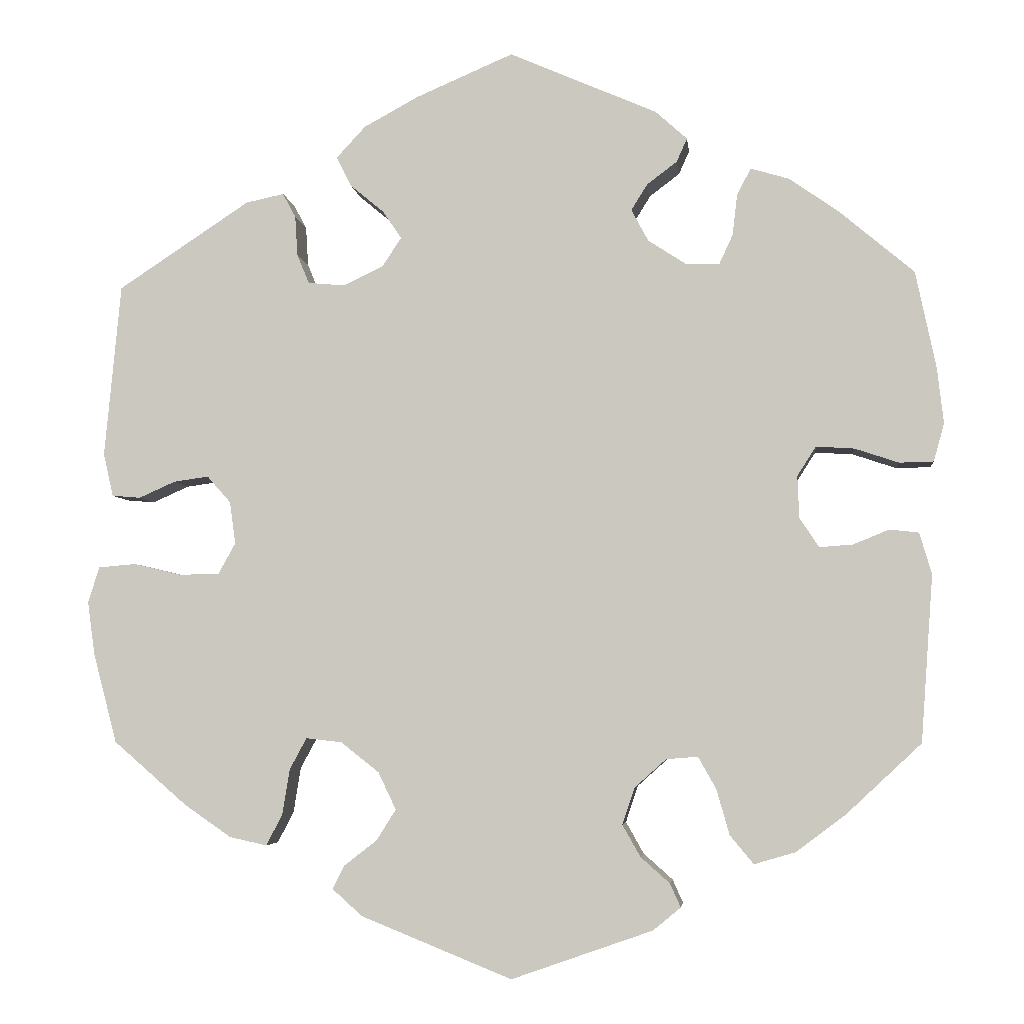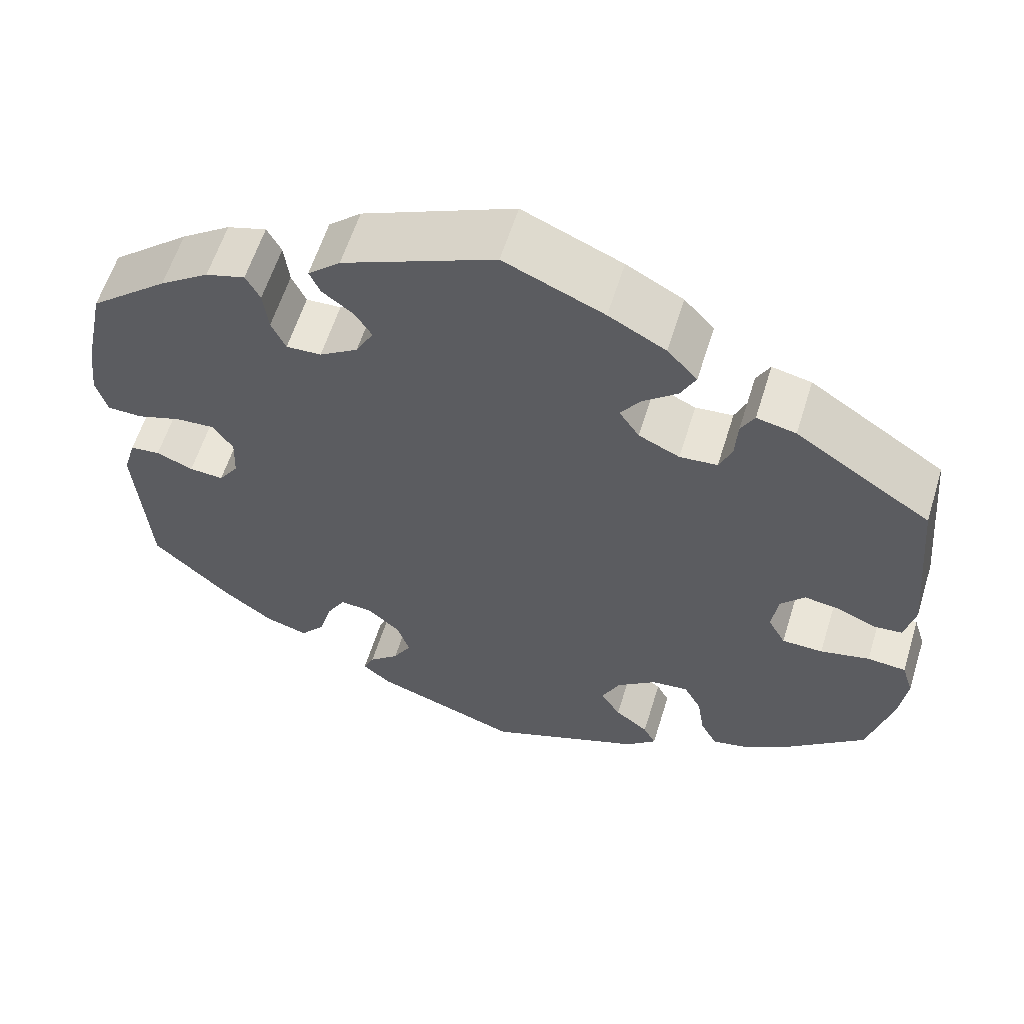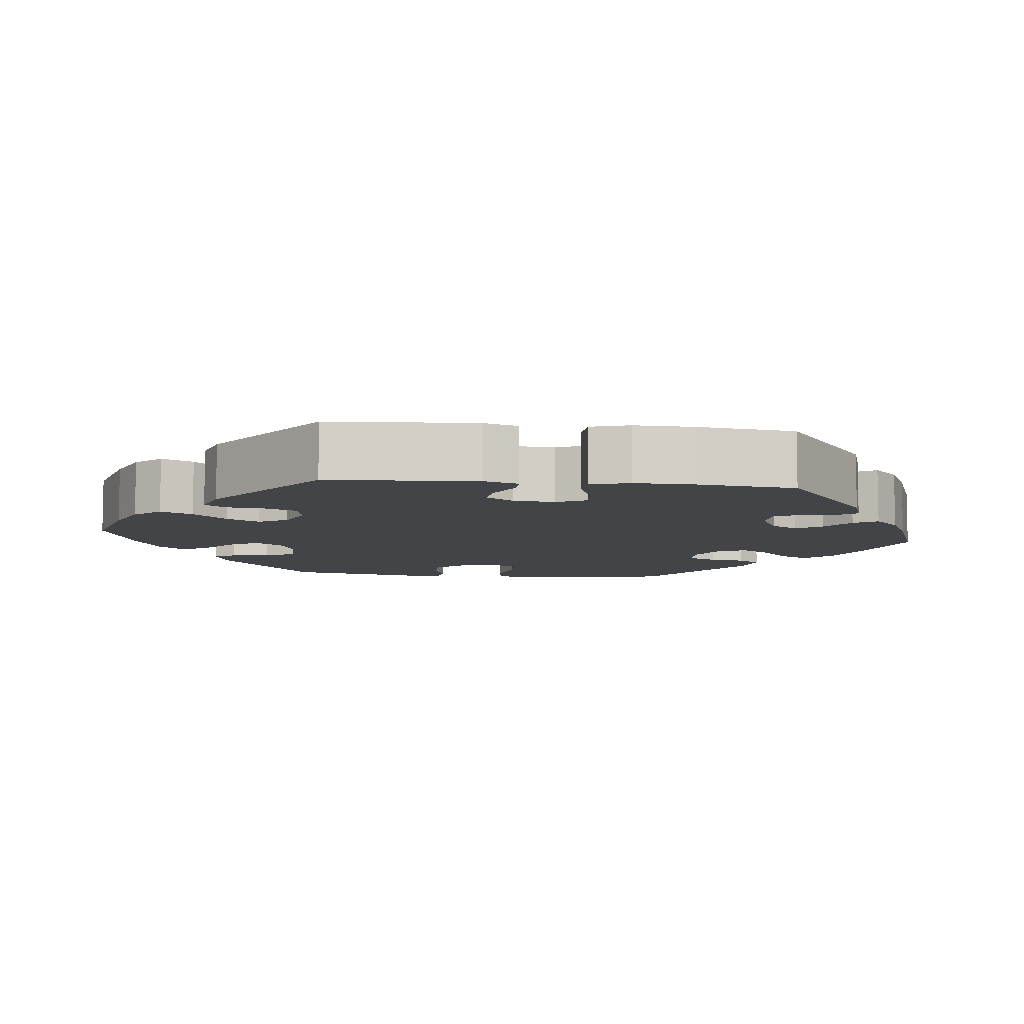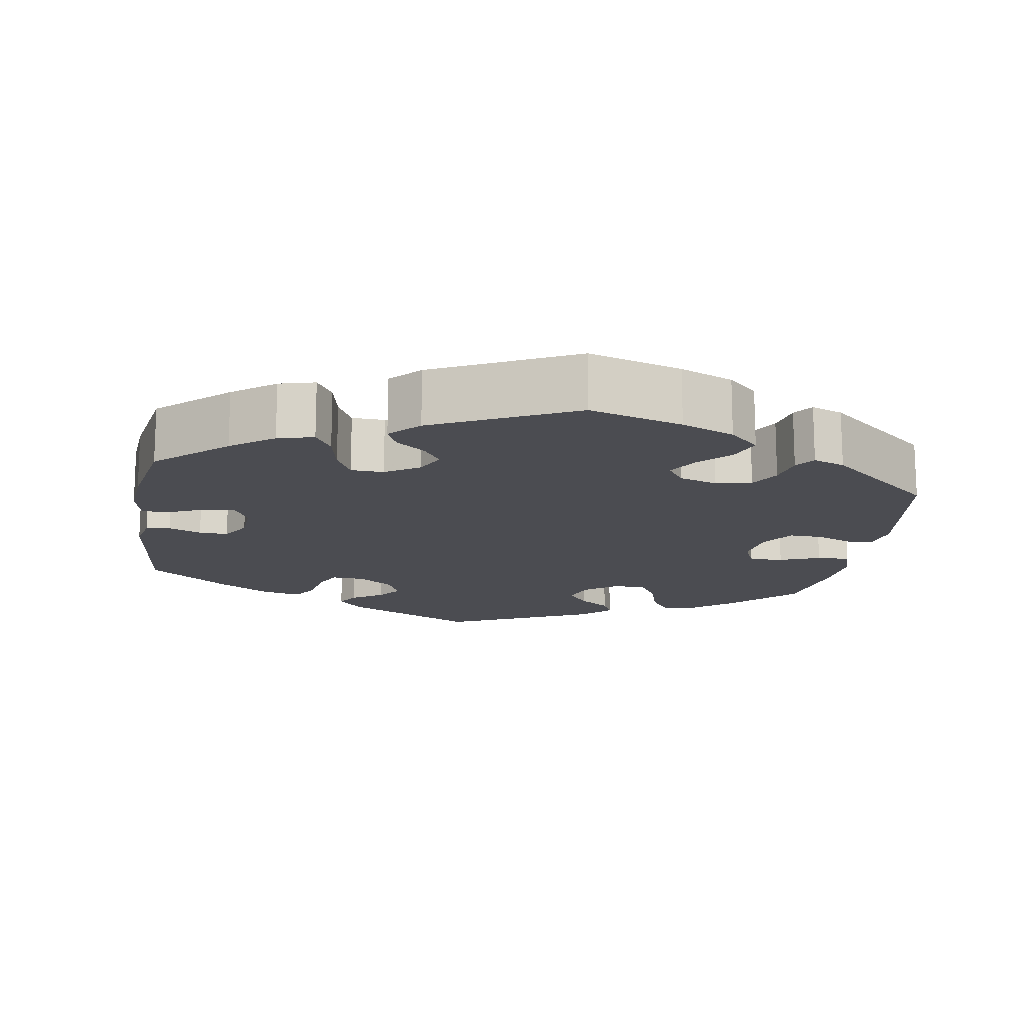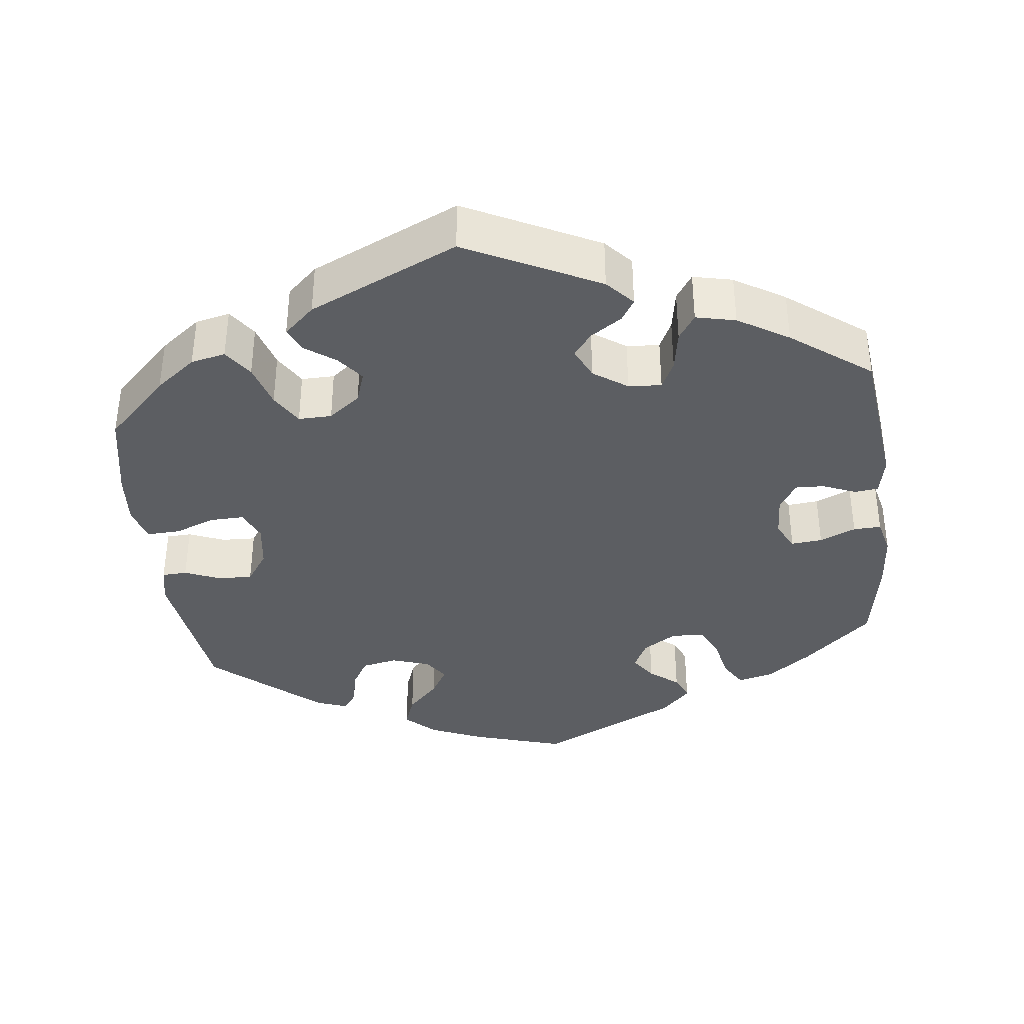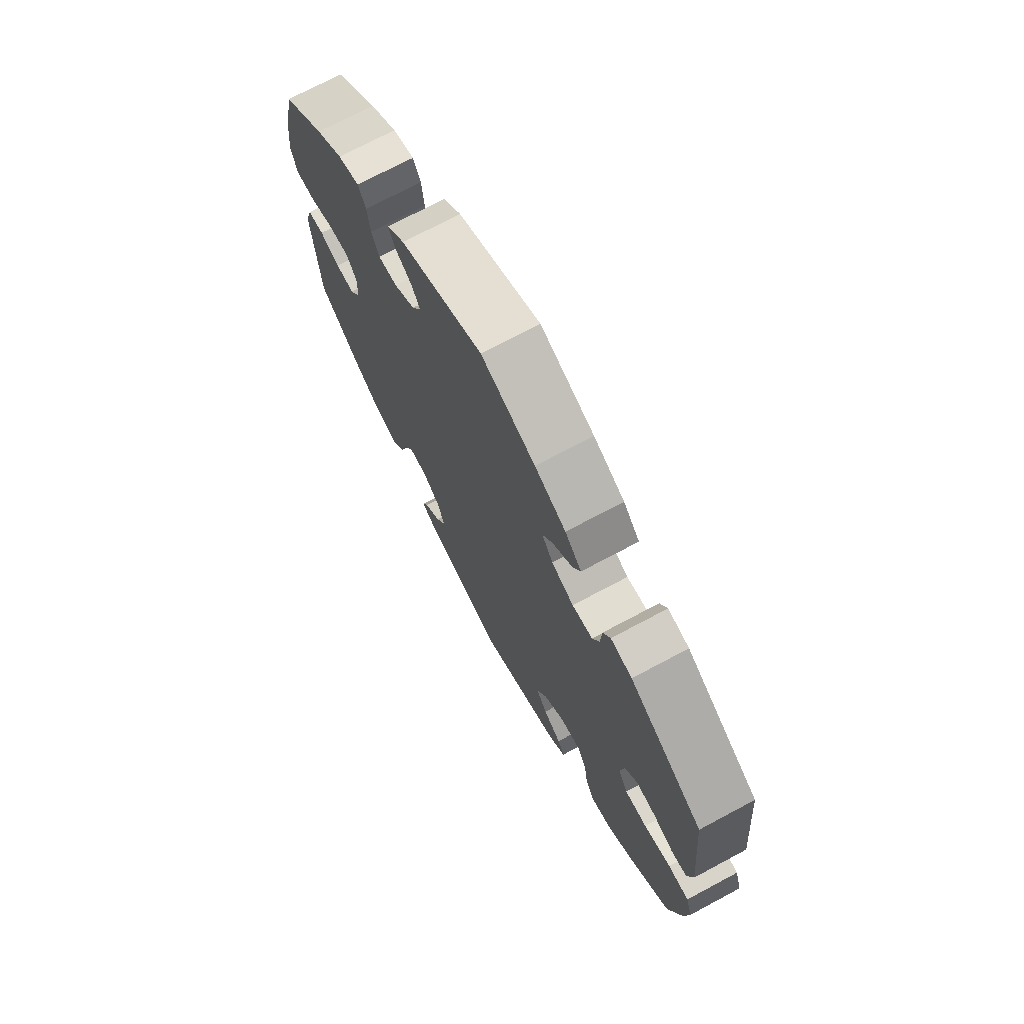
<metadata>
{"format":"obj","ext":"obj","renderer":"f3d","projection":"perspective","resolution":1024,"background":"white","views":[{"elev":-4.6,"azim":6.4,"up":"+Z"},{"elev":59.6,"azim":-162.8,"up":"+Z"},{"elev":-7.9,"azim":-36.5,"up":"+Y"},{"elev":-15.4,"azim":111.0,"up":"+Y"},{"elev":-37.5,"azim":-53.2,"up":"+Y"},{"elev":72.2,"azim":-118.1,"up":"+Z"}]}
</metadata>
<code>
v 0.525 0.07 0.171
v 0.533 0.07 0.102
v 0.52 0.07 0.055
v 0.478 0.07 0.054
v 0.424 0.07 0.072
v 0.377 0.07 0.075
v 0.354 0.07 0.039
v 0.356 0.07 -0.013
v 0.38 0.07 -0.049
v 0.421 0.07 -0.046
v 0.465 0.07 -0.028
v 0.501 0.07 -0.032
v 0.516 0.07 -0.083
v 0.501 0.07 -0.288
v 0.408 0.07 -0.375
v 0.348 0.07 -0.42
v 0.297 0.07 -0.435
v 0.268 0.07 -0.4
v 0.252 0.07 -0.344
v 0.23 0.07 -0.305
v 0.191 0.07 -0.308
v 0.152 0.07 -0.343
v 0.137 0.07 -0.388
v 0.159 0.07 -0.427
v 0.195 0.07 -0.459
v 0.208 0.07 -0.488
v 0.174 0.07 -0.516
v 0 0.07 -0.577
v -0.186 0.07 -0.502
v -0.223 0.07 -0.469
v -0.208 0.07 -0.44
v -0.168 0.07 -0.409
v -0.144 0.07 -0.371
v -0.166 0.07 -0.325
v -0.213 0.07 -0.288
v -0.257 0.07 -0.283
v -0.278 0.07 -0.322
v -0.287 0.07 -0.378
v -0.307 0.07 -0.416
v -0.353 0.07 -0.406
v -0.411 0.07 -0.366
v -0.501 0.07 -0.288
v -0.53 0.07 -0.178
v -0.539 0.07 -0.112
v -0.525 0.07 -0.068
v -0.479 0.07 -0.064
v -0.42 0.07 -0.078
v -0.371 0.07 -0.077
v -0.35 0.07 -0.039
v -0.357 0.07 0.013
v -0.386 0.07 0.046
v -0.429 0.07 0.04
v -0.474 0.07 0.02
v -0.509 0.07 0.023
v -0.521 0.07 0.076
v -0.501 0.07 0.289
v -0.339 0.07 0.396
v -0.292 0.07 0.406
v -0.276 0.07 0.376
v -0.273 0.07 0.327
v -0.258 0.07 0.291
v -0.213 0.07 0.287
v -0.164 0.07 0.31
v -0.14 0.07 0.346
v -0.163 0.07 0.38
v -0.205 0.07 0.415
v -0.223 0.07 0.451
v -0.187 0.07 0.49
v -0.119 0.07 0.527
v 0 0.07 0.578
v 0.182 0.07 0.499
v 0.221 0.07 0.464
v 0.208 0.07 0.435
v 0.171 0.07 0.407
v 0.151 0.07 0.375
v 0.172 0.07 0.336
v 0.218 0.07 0.306
v 0.26 0.07 0.304
v 0.277 0.07 0.341
v 0.283 0.07 0.392
v 0.3 0.07 0.424
v 0.347 0.07 0.41
v 0.406 0.07 0.369
v 0.5 0.07 0.29
v 0.525 0 0.171
v 0.533 0 0.102
v 0.52 0 0.055
v 0.478 0 0.054
v 0.424 0 0.072
v 0.377 0 0.075
v 0.354 0 0.039
v 0.356 0 -0.013
v 0.38 0 -0.049
v 0.421 0 -0.046
v 0.465 0 -0.028
v 0.501 0 -0.032
v 0.516 0 -0.083
v 0.501 0 -0.288
v 0.408 0 -0.375
v 0.348 0 -0.42
v 0.297 0 -0.435
v 0.268 0 -0.4
v 0.252 0 -0.344
v 0.23 0 -0.305
v 0.191 0 -0.308
v 0.152 0 -0.343
v 0.137 0 -0.388
v 0.159 0 -0.427
v 0.195 0 -0.459
v 0.208 0 -0.488
v 0.174 0 -0.516
v 0 0 -0.577
v -0.186 0 -0.502
v -0.223 0 -0.469
v -0.208 0 -0.44
v -0.168 0 -0.409
v -0.144 0 -0.371
v -0.166 0 -0.325
v -0.213 0 -0.288
v -0.257 0 -0.283
v -0.278 0 -0.322
v -0.287 0 -0.378
v -0.307 0 -0.416
v -0.353 0 -0.406
v -0.411 0 -0.366
v -0.501 0 -0.288
v -0.53 0 -0.178
v -0.539 0 -0.112
v -0.525 0 -0.068
v -0.479 0 -0.064
v -0.42 0 -0.078
v -0.371 0 -0.077
v -0.35 0 -0.039
v -0.357 0 0.013
v -0.386 0 0.046
v -0.429 0 0.04
v -0.474 0 0.02
v -0.509 0 0.023
v -0.521 0 0.076
v -0.501 0 0.289
v -0.339 0 0.396
v -0.292 0 0.406
v -0.276 0 0.376
v -0.273 0 0.327
v -0.258 0 0.291
v -0.213 0 0.287
v -0.164 0 0.31
v -0.14 0 0.346
v -0.163 0 0.38
v -0.205 0 0.415
v -0.223 0 0.451
v -0.187 0 0.49
v -0.119 0 0.527
v 0 0 0.578
v 0.182 0 0.499
v 0.221 0 0.464
v 0.208 0 0.435
v 0.171 0 0.407
v 0.151 0 0.375
v 0.172 0 0.336
v 0.218 0 0.306
v 0.26 0 0.304
v 0.277 0 0.341
v 0.283 0 0.392
v 0.3 0 0.424
v 0.347 0 0.41
v 0.406 0 0.369
v 0.5 0 0.29
f 79 80 81 82
f 78 79 82 83
f 71 72 73 74
f 71 74 75
f 70 71 75
f 69 70 75 76
f 65 66 67 68
f 64 65 68 69
f 57 58 59 60
f 57 60 61
f 56 57 61
f 55 56 61 62
f 52 53 54 55
f 51 52 55 62
f 44 45 46 47
f 44 47 48
f 43 44 48
f 42 43 48
f 41 42 48
f 40 41 48 49
f 37 38 39 40
f 36 37 40 49
f 29 30 31 32
f 29 32 33
f 28 29 33
f 27 28 33 34
f 24 25 26 27
f 23 24 27 34
f 16 17 18 19
f 16 19 20
f 15 16 20
f 14 15 20
f 13 14 20
f 10 11 12 13
f 9 10 13 20
f 8 9 20 21
f 2 3 4 5
f 2 5 6
f 1 2 6
f 78 83 84 1
f 64 69 76
f 63 64 76 77
f 50 51 62 63
f 35 36 49 50
f 22 23 34 35
f 7 8 21 22
f 7 22 35 50
f 77 78 1 6
f 50 63 77
f 6 7 50 77
f 166 165 164 163
f 167 166 163 162
f 158 157 156 155
f 159 158 155
f 159 155 154
f 160 159 154 153
f 152 151 150 149
f 153 152 149 148
f 144 143 142 141
f 145 144 141
f 145 141 140
f 146 145 140 139
f 139 138 137 136
f 146 139 136 135
f 131 130 129 128
f 132 131 128
f 132 128 127
f 132 127 126
f 132 126 125
f 133 132 125 124
f 124 123 122 121
f 133 124 121 120
f 116 115 114 113
f 117 116 113
f 117 113 112
f 118 117 112 111
f 111 110 109 108
f 118 111 108 107
f 103 102 101 100
f 104 103 100
f 104 100 99
f 104 99 98
f 104 98 97
f 97 96 95 94
f 104 97 94 93
f 105 104 93 92
f 89 88 87 86
f 90 89 86
f 90 86 85
f 85 168 167 162
f 160 153 148
f 161 160 148 147
f 147 146 135 134
f 134 133 120 119
f 119 118 107 106
f 106 105 92 91
f 134 119 106 91
f 90 85 162 161
f 161 147 134
f 161 134 91 90
f 1 85 86 2
f 2 86 87 3
f 3 87 88 4
f 4 88 89 5
f 5 89 90 6
f 6 90 91 7
f 7 91 92 8
f 8 92 93 9
f 9 93 94 10
f 10 94 95 11
f 11 95 96 12
f 12 96 97 13
f 13 97 98 14
f 14 98 99 15
f 15 99 100 16
f 16 100 101 17
f 17 101 102 18
f 18 102 103 19
f 19 103 104 20
f 20 104 105 21
f 21 105 106 22
f 22 106 107 23
f 23 107 108 24
f 24 108 109 25
f 25 109 110 26
f 26 110 111 27
f 27 111 112 28
f 28 112 113 29
f 29 113 114 30
f 30 114 115 31
f 31 115 116 32
f 32 116 117 33
f 33 117 118 34
f 34 118 119 35
f 35 119 120 36
f 36 120 121 37
f 37 121 122 38
f 38 122 123 39
f 39 123 124 40
f 40 124 125 41
f 41 125 126 42
f 42 126 127 43
f 43 127 128 44
f 44 128 129 45
f 45 129 130 46
f 46 130 131 47
f 47 131 132 48
f 48 132 133 49
f 49 133 134 50
f 50 134 135 51
f 51 135 136 52
f 52 136 137 53
f 53 137 138 54
f 54 138 139 55
f 55 139 140 56
f 56 140 141 57
f 57 141 142 58
f 58 142 143 59
f 59 143 144 60
f 60 144 145 61
f 61 145 146 62
f 62 146 147 63
f 63 147 148 64
f 64 148 149 65
f 65 149 150 66
f 66 150 151 67
f 67 151 152 68
f 68 152 153 69
f 69 153 154 70
f 70 154 155 71
f 71 155 156 72
f 72 156 157 73
f 73 157 158 74
f 74 158 159 75
f 75 159 160 76
f 76 160 161 77
f 77 161 162 78
f 78 162 163 79
f 79 163 164 80
f 80 164 165 81
f 81 165 166 82
f 82 166 167 83
f 83 167 168 84
f 84 168 85 1

</code>
